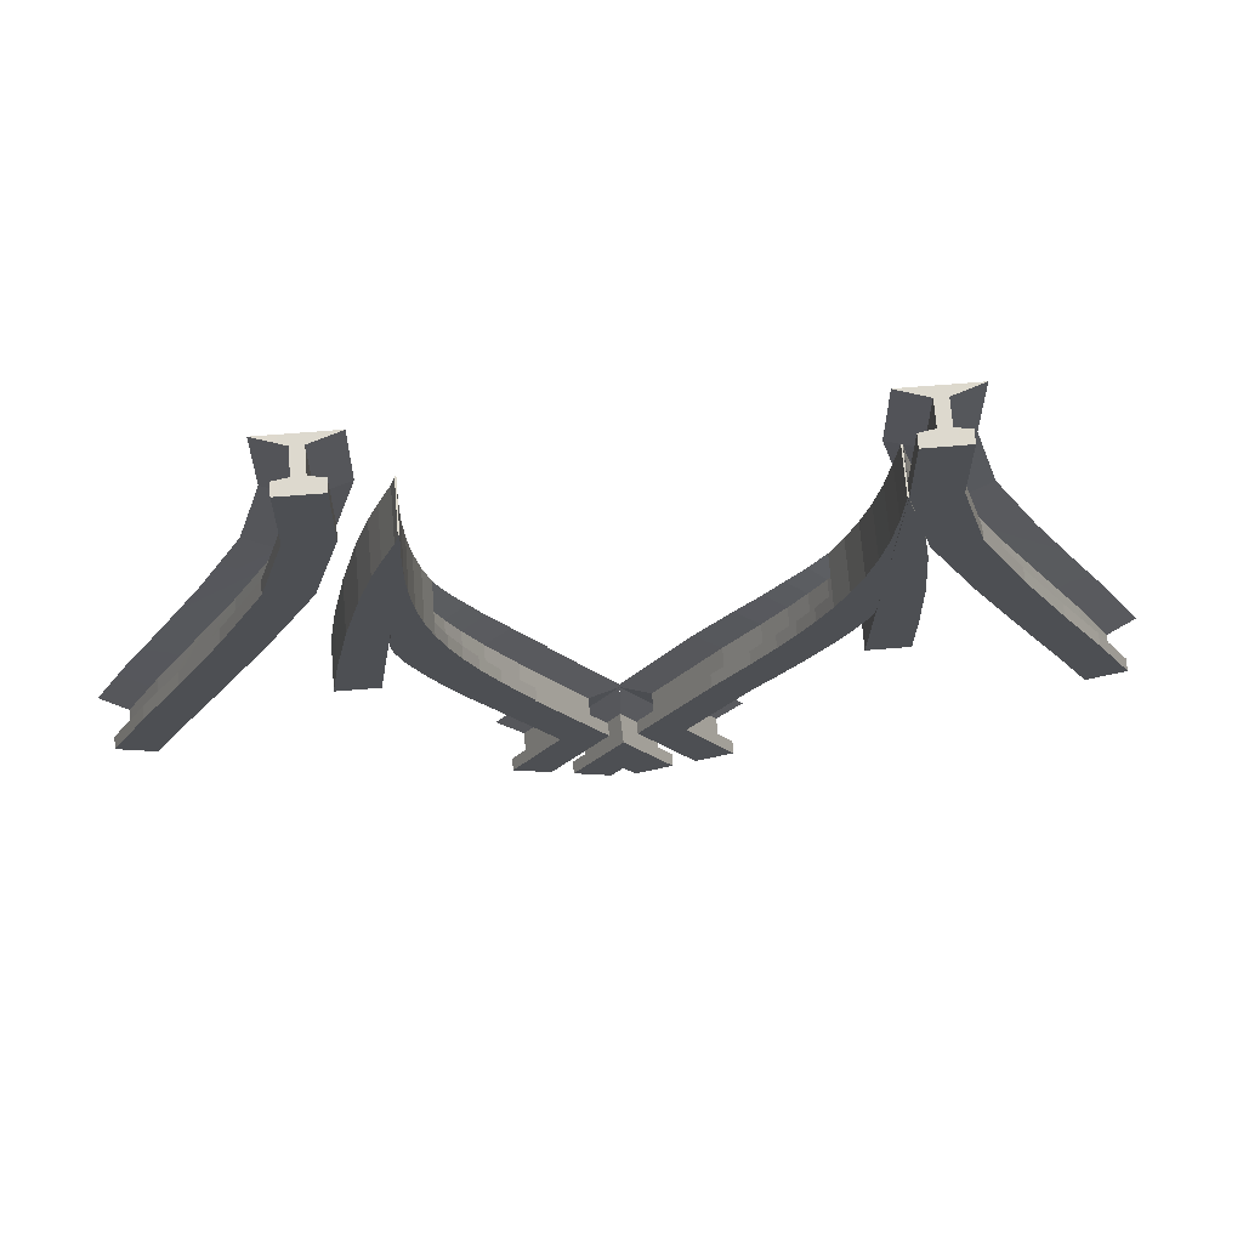
<metadata>
{"format":"obj","ext":"obj","renderer":"f3d","projection":"perspective","resolution":1024,"background":"white","views":[{"elev":71.8,"azim":175.4,"up":"+Z"}]}
</metadata>
<code>
o sy_base_Cube.001
v -0.1024 -0.36 -1.199
v -0.04831 -0.36 -1.09
v 0 -0.36 -1.187
v -0.02499 -0.36 -1.237
v -0.2438 -0.36 -0.6969
v -0.1664 -0.36 -0.6583
v -0.07653 -0.36 -0.8394
v -0.1249 -0.36 -0.9362
v 0 -0.36 -0.9932
v -0.2253 -0.36 -1.137
v -0.07676 -0.36 -1.033
v -0.148 -0.36 -1.176
v -0.02844 -0.36 -0.9363
v -0.02499 -0.385 -1.237
v -0.05262 -0.39 -1.223
v -0.07474 -0.39 -1.212
v -0.1024 -0.385 -1.199
v -0.1664 -0.385 -0.6583
v -0.07653 -0.385 -0.8394
v -0.02844 -0.385 -0.9363
v -0.07676 -0.385 -1.033
v -0.04831 -0.385 -1.09
v 0 -0.385 -0.9932
v -0.148 -0.385 -1.176
v -0.1756 -0.39 -1.162
v -0.1977 -0.39 -1.151
v -0.2253 -0.385 -1.137
v 0 -0.385 -1.187
v -0.1249 -0.385 -0.9362
v -0.2438 -0.385 -0.6969
v -0.02068 -0.39 -1.104
v 0 -0.39 -1.062
v 0 -0.39 -1.118
v -0.1044 -0.39 -1.019
v -0.06293 -0.39 -0.9363
v -0.194 -0.39 -0.6721
v -0.1042 -0.39 -0.8532
v -0.09043 -0.39 -0.9363
v -0.2162 -0.39 -0.6831
v -0.02068 -0.44 -1.104
v 0 -0.44 -1.062
v -0.194 -0.44 -0.6721
v -0.1042 -0.44 -0.8532
v 0 -0.44 -1.118
v -0.05262 -0.44 -1.223
v -0.07474 -0.44 -1.212
v -0.1756 -0.44 -1.162
v -0.1977 -0.44 -1.151
v -0.09043 -0.44 -0.9363
v -0.2162 -0.44 -0.6831
v -0.06293 -0.44 -0.9363
v -0.1044 -0.44 -1.019
v -0.13 -0.46 -1.185
v 0 -0.459 -1.25
v 0 -0.46 -1.25
v -0.253 -0.46 -1.123
v -0.1204 -0.46 -1.19
v -0.1594 -0.46 -0.9362
v -0.2715 -0.46 -0.7106
v -0.1252 -0.4583 -1.187
v -0.05405 -0.4582 -1.045
v -0.07112 -0.4582 -1.079
v -0.05043 -0.4582 -1.037
v -0.1387 -0.46 -0.6447
v -0.04886 -0.46 -0.8257
v -7.2e-05 -0.4582 -0.9363
v -5.2e-05 -0.46 -0.9486
v 0 -0.46 -0.924
v -0.005658 -0.4582 -0.9475
v 0.1024 -0.36 -1.199
v 0.02499 -0.36 -1.237
v 0 -0.36 -1.187
v 0.04831 -0.36 -1.09
v 0.2438 -0.36 -0.6969
v 0.1249 -0.36 -0.9362
v 0.07653 -0.36 -0.8394
v 0.1664 -0.36 -0.6583
v 0 -0.36 -0.9932
v 0.2253 -0.36 -1.137
v 0.148 -0.36 -1.176
v 0.07676 -0.36 -1.033
v 0.02844 -0.36 -0.9363
v 0.1024 -0.385 -1.199
v 0.07474 -0.39 -1.212
v 0.05262 -0.39 -1.223
v 0.02499 -0.385 -1.237
v 0.07653 -0.385 -0.8394
v 0.1664 -0.385 -0.6583
v 0.02844 -0.385 -0.9363
v 0.07676 -0.385 -1.033
v 0 -0.385 -0.9932
v 0.04831 -0.385 -1.09
v 0.2253 -0.385 -1.137
v 0.1977 -0.39 -1.151
v 0.1756 -0.39 -1.162
v 0.148 -0.385 -1.176
v 0 -0.385 -1.187
v 0.1249 -0.385 -0.9362
v 0.2438 -0.385 -0.6969
v 0.02068 -0.39 -1.104
v 0 -0.39 -1.062
v 0 -0.39 -1.118
v 0.1044 -0.39 -1.019
v 0.06293 -0.39 -0.9363
v 0.194 -0.39 -0.6721
v 0.1042 -0.39 -0.8532
v 0.09043 -0.39 -0.9363
v 0.2162 -0.39 -0.6831
v 0 -0.44 -1.062
v 0.02068 -0.44 -1.104
v 0.1042 -0.44 -0.8532
v 0.194 -0.44 -0.6721
v 0.05262 -0.44 -1.223
v 0 -0.44 -1.118
v 0.07474 -0.44 -1.212
v 0.1977 -0.44 -1.151
v 0.1756 -0.44 -1.162
v 0.2162 -0.44 -0.6831
v 0.09043 -0.44 -0.9363
v 0.06293 -0.44 -0.9363
v 0.1044 -0.44 -1.019
v 0.13 -0.46 -1.185
v 0 -0.46 -1.25
v 0 -0.459 -1.25
v 0.253 -0.46 -1.123
v 0.1204 -0.46 -1.19
v 0.2715 -0.46 -0.7106
v 0.1594 -0.46 -0.9362
v 0.1252 -0.4583 -1.187
v 0.05405 -0.4582 -1.045
v 0.07112 -0.4582 -1.079
v 0.05043 -0.4582 -1.037
v 0.04886 -0.46 -0.8257
v 0.1387 -0.46 -0.6447
v 5.2e-05 -0.46 -0.9486
v 7.2e-05 -0.4582 -0.9363
v 0 -0.46 -0.924
v 0.005658 -0.4582 -0.9475
v 0.4741 -0.44 0.5
v 0.4123 -0.46 0.5
v 0.5605 -0.46 0.5
v 0.4988 -0.44 0.5
v 0.4988 -0.39 0.5
v 0.4741 -0.39 0.5
v 0.5296 -0.385 0.5
v 0.5296 -0.36 0.5
v 0.4432 -0.36 0.5
v 0.4432 -0.385 0.5
v -0.8637 -0.44 -0.5951
v -0.8635 -0.39 -0.5964
v -0.9453 -0.39 -0.7783
v -0.9453 -0.44 -0.7783
v -0.7842 -0.46 -0.6398
v -0.868 -0.46 -0.8168
v -0.9232 -0.44 -0.7893
v -0.8397 -0.44 -0.6132
v -1.001 -0.46 -0.7507
v -0.5682 -0.46 0.2961
v -0.5607 -0.46 0.5003
v -0.499 -0.44 0.4999
v -0.5057 -0.44 0.2926
v -0.4743 -0.44 0.4997
v -0.4125 -0.46 0.4992
v -0.499 -0.39 0.4999
v -0.4743 -0.39 0.4997
v -0.9232 -0.39 -0.7893
v -0.8397 -0.39 -0.6132
v -0.8907 -0.385 -0.5848
v -0.973 -0.385 -0.7645
v -0.4804 -0.39 0.2913
v -0.4493 -0.385 0.2895
v -0.4434 -0.385 0.4994
v -0.8907 -0.36 -0.5848
v -0.973 -0.36 -0.7645
v -0.4494 -0.36 0.2895
v -0.4434 -0.36 0.4994
v -0.5368 -0.36 0.2944
v -0.5299 -0.36 0.5001
v -0.5299 -0.385 0.5001
v -0.8956 -0.36 -0.8031
v -0.8956 -0.385 -0.8031
v -0.8128 -0.36 -0.6225
v -0.7961 -0.3602 -0.3905
v -0.7164 -0.3602 -0.4211
v -0.6949 -0.3604 -0.174
v -0.6121 -0.3604 -0.1977
v -0.5945 -0.3602 0.06174
v -0.5078 -0.3602 0.04487
v -0.8129 -0.385 -0.6228
v -0.7157 -0.3852 -0.4267
v -0.6116 -0.3854 -0.2012
v -0.5077 -0.3852 0.04638
v -0.5369 -0.385 0.2944
v -0.5947 -0.3852 0.06172
v -0.6949 -0.3854 -0.174
v -0.7961 -0.3852 -0.3905
v -0.7434 -0.3902 -0.4177
v -0.641 -0.3904 -0.1943
v -0.5384 -0.3902 0.05095
v -0.5057 -0.39 0.2926
v -0.5638 -0.3902 0.05721
v -0.6655 -0.3904 -0.1807
v -0.7683 -0.3903 -0.4
v -0.4804 -0.44 0.2913
v -0.5383 -0.4402 0.05096
v -0.641 -0.4404 -0.1943
v -0.7434 -0.4402 -0.4177
v -0.9192 -0.46 -0.5688
v -0.8254 -0.4603 -0.3753
v -0.7689 -0.4403 -0.3961
v -0.7248 -0.4604 -0.1627
v -0.6658 -0.4404 -0.1784
v -0.6258 -0.4603 0.0677
v -0.564 -0.4402 0.05658
v -0.418 -0.46 0.2878
v -0.4765 -0.4602 0.03978
v -0.582 -0.4604 -0.2103
v -0.6868 -0.4602 -0.4389
v -0.4126 -0.46 0.5002
v -0.4744 -0.44 0.5
v -0.4991 -0.44 0.5
v -0.5609 -0.46 0.4998
v -0.4744 -0.39 0.5
v -0.4991 -0.39 0.5
v -0.4435 -0.385 0.5001
v -0.4435 -0.36 0.5001
v -0.53 -0.36 0.4999
v -0.53 -0.385 0.4999
v 0.8637 -0.44 -0.5951
v 0.9453 -0.44 -0.7783
v 0.9453 -0.39 -0.7783
v 0.8635 -0.39 -0.5964
v 0.7842 -0.46 -0.6398
v 0.8397 -0.44 -0.6132
v 0.9232 -0.44 -0.7893
v 0.868 -0.46 -0.8168
v 1.001 -0.46 -0.7507
v 0.5682 -0.46 0.2961
v 0.5057 -0.44 0.2926
v 0.499 -0.44 0.4999
v 0.5607 -0.46 0.5003
v 0.4743 -0.44 0.4997
v 0.4125 -0.46 0.4992
v 0.499 -0.39 0.4999
v 0.4743 -0.39 0.4997
v 0.8397 -0.39 -0.6132
v 0.9232 -0.39 -0.7893
v 0.973 -0.385 -0.7645
v 0.8907 -0.385 -0.5848
v 0.4804 -0.39 0.2913
v 0.4434 -0.385 0.4994
v 0.4493 -0.385 0.2895
v 0.973 -0.36 -0.7645
v 0.8907 -0.36 -0.5848
v 0.4434 -0.36 0.4994
v 0.4494 -0.36 0.2895
v 0.5368 -0.36 0.2944
v 0.5299 -0.36 0.5001
v 0.5299 -0.385 0.5001
v 0.8956 -0.385 -0.8031
v 0.8956 -0.36 -0.8031
v 0.8128 -0.36 -0.6225
v 0.7164 -0.3602 -0.4211
v 0.7961 -0.3602 -0.3905
v 0.6121 -0.3604 -0.1977
v 0.6949 -0.3604 -0.174
v 0.5078 -0.3602 0.04487
v 0.5945 -0.3602 0.06174
v 0.8129 -0.385 -0.6228
v 0.7157 -0.3852 -0.4267
v 0.6116 -0.3854 -0.2012
v 0.5077 -0.3852 0.04638
v 0.5369 -0.385 0.2944
v 0.5947 -0.3852 0.06172
v 0.6949 -0.3854 -0.174
v 0.7961 -0.3852 -0.3905
v 0.7434 -0.3902 -0.4177
v 0.641 -0.3904 -0.1943
v 0.5384 -0.3902 0.05095
v 0.5057 -0.39 0.2926
v 0.5638 -0.3902 0.05721
v 0.6655 -0.3904 -0.1807
v 0.7683 -0.3903 -0.4
v 0.4804 -0.44 0.2913
v 0.5383 -0.4402 0.05096
v 0.641 -0.4404 -0.1943
v 0.7434 -0.4402 -0.4177
v 0.9192 -0.46 -0.5688
v 0.7689 -0.4403 -0.3961
v 0.8254 -0.4603 -0.3753
v 0.6658 -0.4404 -0.1784
v 0.7248 -0.4604 -0.1627
v 0.564 -0.4402 0.05658
v 0.6258 -0.4603 0.0677
v 0.418 -0.46 0.2878
v 0.4765 -0.4602 0.03978
v 0.582 -0.4604 -0.2103
v 0.6868 -0.4602 -0.4389
v -0.006203 -0.46 -0.9363
v 0.006203 -0.46 -0.9363
f 1 2 3 4
f 5 6 7 8
f 3 2 9
f 10 8 11 12
f 13 11 8 7
f 4 14 15 16 17 1
f 7 6 18 19
f 7 19 20 13
f 13 20 21 11
f 9 2 22 23
f 12 24 25 26 27 10
f 4 3 28 14
f 10 27 29 8
f 2 1 17 22
f 5 8 29 30
f 11 21 24 12
f 31 32 23 22
f 33 15 14 28
f 16 31 22 17
f 34 21 20 35
f 36 37 19 18
f 38 29 27 26
f 25 24 21 34
f 38 39 30 29
f 35 20 19 37
f 32 31 40 41
f 36 42 43 37
f 15 33 44 45
f 31 16 46 40
f 25 47 48 26
f 38 49 50 39
f 16 15 45 46
f 26 48 49 38
f 37 43 51 35
f 34 52 47 25
f 35 51 52 34
f 53 46 45 54 55
f 56 48 47 57
f 49 58 59 50
f 48 56 58 49
f 60 47 52 61
f 62 63 41 40
f 42 64 65 43
f 45 44 54
f 46 60 62 40
f 51 66 67
f 68 66 51
f 61 52 51 69
f 65 68 51 43
f 63 66 41
f 70 71 72 73
f 74 75 76 77
f 72 78 73
f 79 80 81 75
f 82 76 75 81
f 71 70 83 84 85 86
f 76 87 88 77
f 76 82 89 87
f 82 81 90 89
f 78 91 92 73
f 80 79 93 94 95 96
f 71 86 97 72
f 79 75 98 93
f 73 92 83 70
f 74 99 98 75
f 81 80 96 90
f 100 92 91 101
f 102 97 86 85
f 84 83 92 100
f 103 104 89 90
f 105 88 87 106
f 107 94 93 98
f 95 103 90 96
f 107 98 99 108
f 104 106 87 89
f 101 109 110 100
f 105 106 111 112
f 85 113 114 102
f 100 110 115 84
f 95 94 116 117
f 107 108 118 119
f 84 115 113 85
f 94 107 119 116
f 106 104 120 111
f 103 95 117 121
f 104 103 121 120
f 122 123 124 113 115
f 125 126 117 116
f 119 118 127 128
f 116 119 128 125
f 129 130 121 117
f 131 110 109 132
f 112 111 133 134
f 113 124 114
f 115 110 131 129
f 120 135 136
f 137 120 136
f 130 138 120 121
f 133 111 120 137
f 132 109 136
f 139 140 141 142
f 143 144 139 142
f 144 143 145 146 147 148
f 149 150 151 152
f 153 154 155 156
f 154 157 152 155
f 158 159 160 161
f 162 160 159 163
f 164 160 162 165
f 156 155 166 167
f 152 151 166 155
f 150 168 169 151
f 170 171 172 165
f 168 173 174 169
f 171 175 176 172
f 177 178 176 175
f 165 172 176 178 179 164
f 166 151 169 174 180 181
f 174 173 182 180
f 173 183 184 182
f 183 185 186 184
f 185 187 188 186
f 187 177 175 188
f 181 180 182 189
f 189 182 184 190
f 190 184 186 191
f 191 186 188 192
f 192 188 175 171
f 179 178 177 193
f 193 177 187 194
f 194 187 185 195
f 195 185 183 196
f 196 183 173 168
f 166 181 189 167
f 167 189 190 197
f 197 190 191 198
f 198 191 192 199
f 199 192 171 170
f 164 179 193 200
f 200 193 194 201
f 201 194 195 202
f 202 195 196 203
f 203 196 168 150
f 162 204 170 165
f 204 205 199 170
f 205 206 198 199
f 206 207 197 198
f 207 156 167 197
f 157 208 149 152
f 208 209 210 149
f 209 211 212 210
f 211 213 214 212
f 213 158 161 214
f 163 215 204 162
f 215 216 205 204
f 216 217 206 205
f 217 218 207 206
f 218 153 156 207
f 160 164 200 161
f 161 200 201 214
f 214 201 202 212
f 212 202 203 210
f 210 203 150 149
f 219 220 221 222
f 221 220 223 224
f 223 225 226 227 228 224
f 229 230 231 232
f 233 234 235 236
f 236 235 230 237
f 238 239 240 241
f 242 243 241 240
f 244 245 242 240
f 234 246 247 235
f 230 235 247 231
f 232 231 248 249
f 250 245 251 252
f 249 248 253 254
f 252 251 255 256
f 257 256 255 258
f 245 244 259 258 255 251
f 247 260 261 253 248 231
f 253 261 262 254
f 254 262 263 264
f 264 263 265 266
f 266 265 267 268
f 268 267 256 257
f 260 269 262 261
f 269 270 263 262
f 270 271 265 263
f 271 272 267 265
f 272 252 256 267
f 259 273 257 258
f 273 274 268 257
f 274 275 266 268
f 275 276 264 266
f 276 249 254 264
f 247 246 269 260
f 246 277 270 269
f 277 278 271 270
f 278 279 272 271
f 279 250 252 272
f 244 280 273 259
f 280 281 274 273
f 281 282 275 274
f 282 283 276 275
f 283 232 249 276
f 242 245 250 284
f 284 250 279 285
f 285 279 278 286
f 286 278 277 287
f 287 277 246 234
f 237 230 229 288
f 288 229 289 290
f 290 289 291 292
f 292 291 293 294
f 294 293 239 238
f 243 242 284 295
f 295 284 285 296
f 296 285 286 297
f 297 286 287 298
f 298 287 234 233
f 240 239 280 244
f 239 293 281 280
f 293 291 282 281
f 291 289 283 282
f 289 229 232 283
l 299 51
l 300 120
o s3_blade_st_st_l_Plane.003
v -0.5284 -0.36 -0.3559
v -0.5296 -0.36 -0.5
v -0.5296 -0.46 -0.5
v -0.5284 -0.46 -0.3559
v -0.4777 -0.36 0.1752
v -0.493 -0.36 0.1068
v -0.493 -0.46 0.1068
v -0.4777 -0.46 0.1752
v -0.4567 -0.36 0.2541
v -0.4567 -0.46 0.2541
v -0.5228 -0.36 -0.1755
v -0.5228 -0.46 -0.1755
v -0.4432 -0.36 -0.5
v -0.4432 -0.46 -0.5
v -0.5095 -0.36 -0.006061
v -0.5095 -0.46 -0.006061
v -0.4495 -0.36 0.2894
v -0.4495 -0.46 0.2894
f 301 302 303 304
f 305 306 307 308
f 309 305 308 310
f 311 301 304 312
f 302 313 314 303
f 315 311 312 316
f 313 317 318 314
f 317 309 310 318
f 306 315 316 307
f 305 309 313
f 309 317 313
f 313 302 301
f 301 311 313
f 311 315 313
f 315 306 313
f 306 305 313
o s3_blade_cr_cr_l_BezierCurve.017
v -0.4465 -0.36 -0.129
v -0.4101 -0.36 -0.08054
v -0.3905 -0.36 -0.1587
v -0.4476 -0.36 0.156
v -0.4471 -0.46 0.156
v -0.4488 -0.46 0.2895
v -0.4493 -0.36 0.2895
v -0.3673 -0.36 -0.2331
v -0.3673 -0.385 -0.2331
v -0.3407 -0.385 -0.3048
v -0.3407 -0.36 -0.3048
v -0.3805 -0.36 -0.4447
v -0.3805 -0.385 -0.4447
v -0.413 -0.3851 -0.3722
v -0.413 -0.36 -0.3722
v -0.311 -0.385 -0.3748
v -0.311 -0.36 -0.3748
v -0.4464 -0.36 0.2894
v -0.446 -0.46 0.2895
v -0.4441 -0.36 0.1863
v -0.4437 -0.46 0.1863
v -0.4346 -0.3851 -0.3127
v -0.4346 -0.36 -0.3127
v -0.2785 -0.385 -0.4442
v -0.2785 -0.36 -0.4442
v -0.4371 -0.36 0.09092
v -0.4367 -0.46 0.09095
v -0.4424 -0.3851 -0.2805
v -0.4424 -0.36 -0.2805
v -0.2344 -0.385 -0.5314
v -0.2344 -0.36 -0.5314
v -0.4257 -0.36 0.002315
v -0.4253 -0.46 0.002352
v -0.4445 -0.3851 -0.2608
v -0.4445 -0.36 -0.2608
v -0.1664 -0.385 -0.6583
v -0.1664 -0.36 -0.6583
v -0.4096 -0.46 -0.0805
v -0.4448 -0.46 -0.2616
v -0.4461 -0.46 -0.129
v -0.2438 -0.36 -0.6969
v -0.2438 -0.385 -0.6969
v -0.2877 -0.385 -0.6211
v -0.2877 -0.36 -0.6211
v -0.3901 -0.46 -0.1586
v -0.3384 -0.385 -0.5283
v -0.3384 -0.36 -0.5283
v -0.3672 -0.46 -0.2327
v -0.3694 -0.3901 -0.3162
v -0.3966 -0.3901 -0.243
v -0.3392 -0.3901 -0.3874
v -0.3063 -0.3901 -0.4577
v -0.2618 -0.3901 -0.5456
v -0.1941 -0.3901 -0.6721
v -0.2607 -0.3899 -0.606
v -0.2161 -0.39 -0.6831
v -0.3111 -0.3899 -0.5139
v -0.3526 -0.39 -0.4314
v -0.3843 -0.39 -0.3606
v -0.405 -0.39 -0.3038
v -0.4119 -0.39 -0.2752
v -0.4136 -0.3901 -0.2589
v -0.3111 -0.4399 -0.5139
v -0.3526 -0.44 -0.4314
v -0.3966 -0.4401 -0.243
v -0.3694 -0.4401 -0.3162
v -0.3843 -0.44 -0.3606
v -0.3392 -0.4401 -0.3874
v -0.405 -0.44 -0.3038
v -0.3063 -0.4401 -0.4577
v -0.4119 -0.44 -0.2752
v -0.2618 -0.4401 -0.5456
v -0.4136 -0.4401 -0.2589
v -0.1941 -0.4401 -0.6721
v -0.2161 -0.44 -0.6831
v -0.2607 -0.4399 -0.606
v -0.3578 -0.46 -0.5385
v -0.3967 -0.46 -0.4524
v -0.3349 -0.4601 -0.3023
v -0.427 -0.46 -0.378
v -0.2978 -0.4601 -0.3689
v -0.4448 -0.46 -0.3159
v -0.2616 -0.4601 -0.4359
v -0.4465 -0.46 -0.2814
v -0.2113 -0.4601 -0.5193
v -0.1387 -0.46 -0.6447
v -0.2715 -0.46 -0.7106
v -0.3117 -0.46 -0.6347
f 319 320 321
f 322 323 324 325
f 326 327 328 329
f 330 331 332 333
f 329 328 334 335
f 336 325 324 337
f 338 336 337 339
f 333 332 340 341
f 335 334 342 343
f 344 338 339 345
f 341 340 346 347
f 343 342 348 349
f 350 344 345 351
f 347 346 352 353
f 349 348 354 355
f 320 350 351 356
f 319 353 352 357 358
f 359 360 361 362
f 321 320 356 363
f 322 319 358 323
f 362 361 364 365
f 327 326 321 363 366
f 365 364 331 330
f 367 328 327 368
f 369 334 328 367
f 370 342 334 369
f 371 348 342 370
f 372 354 348 371
f 373 361 360 374
f 375 364 361 373
f 376 331 364 375
f 377 332 331 376
f 378 340 332 377
f 379 346 340 378
f 380 352 346 379
f 375 381 382 376
f 368 383 384 367
f 376 382 385 377
f 367 384 386 369
f 377 385 387 378
f 369 386 388 370
f 378 387 389 379
f 370 388 390 371
f 379 389 391 380
f 371 390 392 372
f 374 393 394 373
f 373 394 381 375
f 382 381 395 396
f 384 383 366 397
f 368 327 366 383
f 385 382 396 398
f 386 384 397 399
f 387 385 398 400
f 388 386 399 401
f 389 387 400 402
f 390 388 401 403
f 391 389 402 357
f 391 357 352 380
f 392 390 403 404
f 394 393 405 406
f 381 394 406 395
f 349 355 362
f 355 359 362
f 362 365 349
f 365 330 343
f 330 333 335
f 343 330 335
f 333 341 329
f 341 347 329
f 347 353 326
f 353 319 321
f 322 325 338
f 325 336 338
f 353 321 326
f 319 322 344
f 343 349 365
f 319 344 350
f 322 338 344
f 335 333 329
f 319 350 320
f 326 329 347
o s3_blade_cr_st_r_BezierCurve.011
v 0.3949 -0.36 -0.1183
v 0.342 -0.36 -0.1482
v 0.352 -0.36 -0.07047
v 0.363 -0.36 0.1622
v 0.3547 -0.36 0.2923
v 0.3542 -0.46 0.2921
v 0.3625 -0.46 0.162
v 0.3277 -0.36 -0.2228
v 0.3093 -0.36 -0.2953
v 0.3093 -0.385 -0.2953
v 0.3278 -0.385 -0.2229
v 0.3636 -0.36 -0.4367
v 0.3893 -0.36 -0.3627
v 0.3893 -0.3851 -0.3627
v 0.3636 -0.385 -0.4367
v 0.2869 -0.36 -0.3665
v 0.2869 -0.385 -0.3665
v 0.3518 -0.36 0.2922
v 0.3514 -0.46 0.292
v 0.3568 -0.36 0.1917
v 0.3563 -0.46 0.1916
v 0.4049 -0.36 -0.3022
v 0.4049 -0.3851 -0.3023
v 0.2609 -0.36 -0.4375
v 0.2609 -0.385 -0.4375
v 0.359 -0.36 0.09849
v 0.3584 -0.46 0.09829
v 0.4091 -0.36 -0.2697
v 0.4091 -0.3851 -0.2697
v 0.2239 -0.36 -0.5273
v 0.2239 -0.385 -0.5273
v 0.3576 -0.36 0.01143
v 0.3569 -0.46 0.01119
v 0.409 -0.36 -0.2499
v 0.409 -0.3851 -0.25
v 0.1639 -0.36 -0.6585
v 0.1639 -0.385 -0.6585
v 0.3512 -0.46 -0.07074
v 0.3941 -0.46 -0.1185
v 0.4089 -0.46 -0.2511
v 0.2435 -0.36 -0.6969
v 0.2836 -0.36 -0.6184
v 0.2836 -0.385 -0.6184
v 0.2435 -0.385 -0.6969
v 0.3412 -0.46 -0.1485
v 0.3283 -0.36 -0.5225
v 0.3283 -0.385 -0.5225
v 0.3272 -0.46 -0.2228
v 0.3395 -0.3901 -0.3064
v 0.3584 -0.3901 -0.2325
v 0.3165 -0.3901 -0.3789
v 0.29 -0.3901 -0.4509
v 0.2525 -0.3901 -0.5414
v 0.1923 -0.3901 -0.6722
v 0.2556 -0.3899 -0.6033
v 0.215 -0.39 -0.6831
v 0.2996 -0.3899 -0.5082
v 0.3343 -0.39 -0.4235
v 0.3592 -0.39 -0.3512
v 0.374 -0.39 -0.2935
v 0.3777 -0.39 -0.2647
v 0.3776 -0.3901 -0.2483
v 0.334 -0.44 -0.4237
v 0.2994 -0.4399 -0.5083
v 0.3392 -0.4401 -0.3066
v 0.3581 -0.4401 -0.2327
v 0.3589 -0.44 -0.3514
v 0.3162 -0.4401 -0.3791
v 0.3737 -0.44 -0.2937
v 0.2898 -0.4401 -0.451
v 0.3773 -0.44 -0.2648
v 0.2523 -0.4401 -0.5415
v 0.3772 -0.4401 -0.2485
v 0.1922 -0.4401 -0.6723
v 0.2554 -0.4399 -0.6034
v 0.2149 -0.44 -0.6832
v 0.3803 -0.46 -0.4447
v 0.3482 -0.46 -0.533
v 0.3027 -0.4601 -0.2932
v 0.4037 -0.46 -0.3687
v 0.2726 -0.4601 -0.361
v 0.4151 -0.46 -0.3058
v 0.2428 -0.4601 -0.4296
v 0.4129 -0.46 -0.271
v 0.1996 -0.4601 -0.5155
v 0.1352 -0.46 -0.6451
v 0.3084 -0.46 -0.6323
v 0.2718 -0.46 -0.7107
f 407 408 409
f 410 411 412 413
f 414 415 416 417
f 418 419 420 421
f 415 422 423 416
f 424 425 412 411
f 426 427 425 424
f 419 428 429 420
f 422 430 431 423
f 432 433 427 426
f 428 434 435 429
f 430 436 437 431
f 438 439 433 432
f 434 440 441 435
f 436 442 443 437
f 409 444 439 438
f 407 445 446 441 440
f 447 448 449 450
f 408 451 444 409
f 410 413 445 407
f 448 452 453 449
f 417 454 451 408 414
f 452 418 421 453
f 455 456 417 416
f 457 455 416 423
f 458 457 423 431
f 459 458 431 437
f 460 459 437 443
f 461 462 450 449
f 463 461 449 453
f 464 463 453 421
f 465 464 421 420
f 466 465 420 429
f 467 466 429 435
f 468 467 435 441
f 463 464 469 470
f 456 455 471 472
f 464 465 473 469
f 455 457 474 471
f 465 466 475 473
f 457 458 476 474
f 466 467 477 475
f 458 459 478 476
f 467 468 479 477
f 459 460 480 478
f 462 461 481 482
f 461 463 470 481
f 469 483 484 470
f 471 485 454 472
f 456 472 454 417
f 473 486 483 469
f 474 487 485 471
f 475 488 486 473
f 476 489 487 474
f 477 490 488 475
f 478 491 489 476
f 479 446 490 477
f 479 468 441 446
f 480 492 491 478
f 481 493 494 482
f 470 484 493 481
f 436 448 442
f 442 448 447
f 448 436 452
f 452 430 418
f 418 422 419
f 430 422 418
f 419 415 428
f 428 415 434
f 434 414 440
f 440 408 407
f 410 426 411
f 411 426 424
f 440 414 408
f 407 432 410
f 430 452 436
f 407 438 432
f 410 432 426
f 422 415 419
f 407 409 438
f 414 434 415
o s3_blade_st_cr_r_Plane.005
v 0.4117 -0.36 0.1081
v 0.3596 -0.36 0.1491
v 0.3897 -0.36 0.1769
v 0.3596 -0.46 0.1491
v 0.3536 -0.46 0.2915
v 0.3536 -0.36 0.2915
v 0.5302 -0.36 -0.5017
v 0.5302 -0.46 -0.5017
v 0.4426 -0.46 -0.5016
v 0.4426 -0.36 -0.5016
v 0.4417 -0.36 -0.005272
v 0.4417 -0.46 -0.005272
v 0.4785 -0.46 -0.1756
v 0.4785 -0.36 -0.1756
v 0.3627 -0.46 0.2562
v 0.3627 -0.36 0.2562
v 0.4117 -0.46 0.1081
v 0.5102 -0.36 -0.357
v 0.5102 -0.46 -0.357
v 0.3897 -0.46 0.1769
f 495 496 497
f 496 498 499 500
f 501 502 503 504
f 505 506 507 508
f 504 503 498 496
f 500 499 509 510
f 495 511 506 505
f 512 513 502 501
f 497 514 511 495
f 510 509 514 497
f 508 507 513 512
f 500 510 496
f 496 508 504
f 510 497 496
f 504 512 501
f 512 504 508
f 508 496 505
f 505 496 495

</code>
